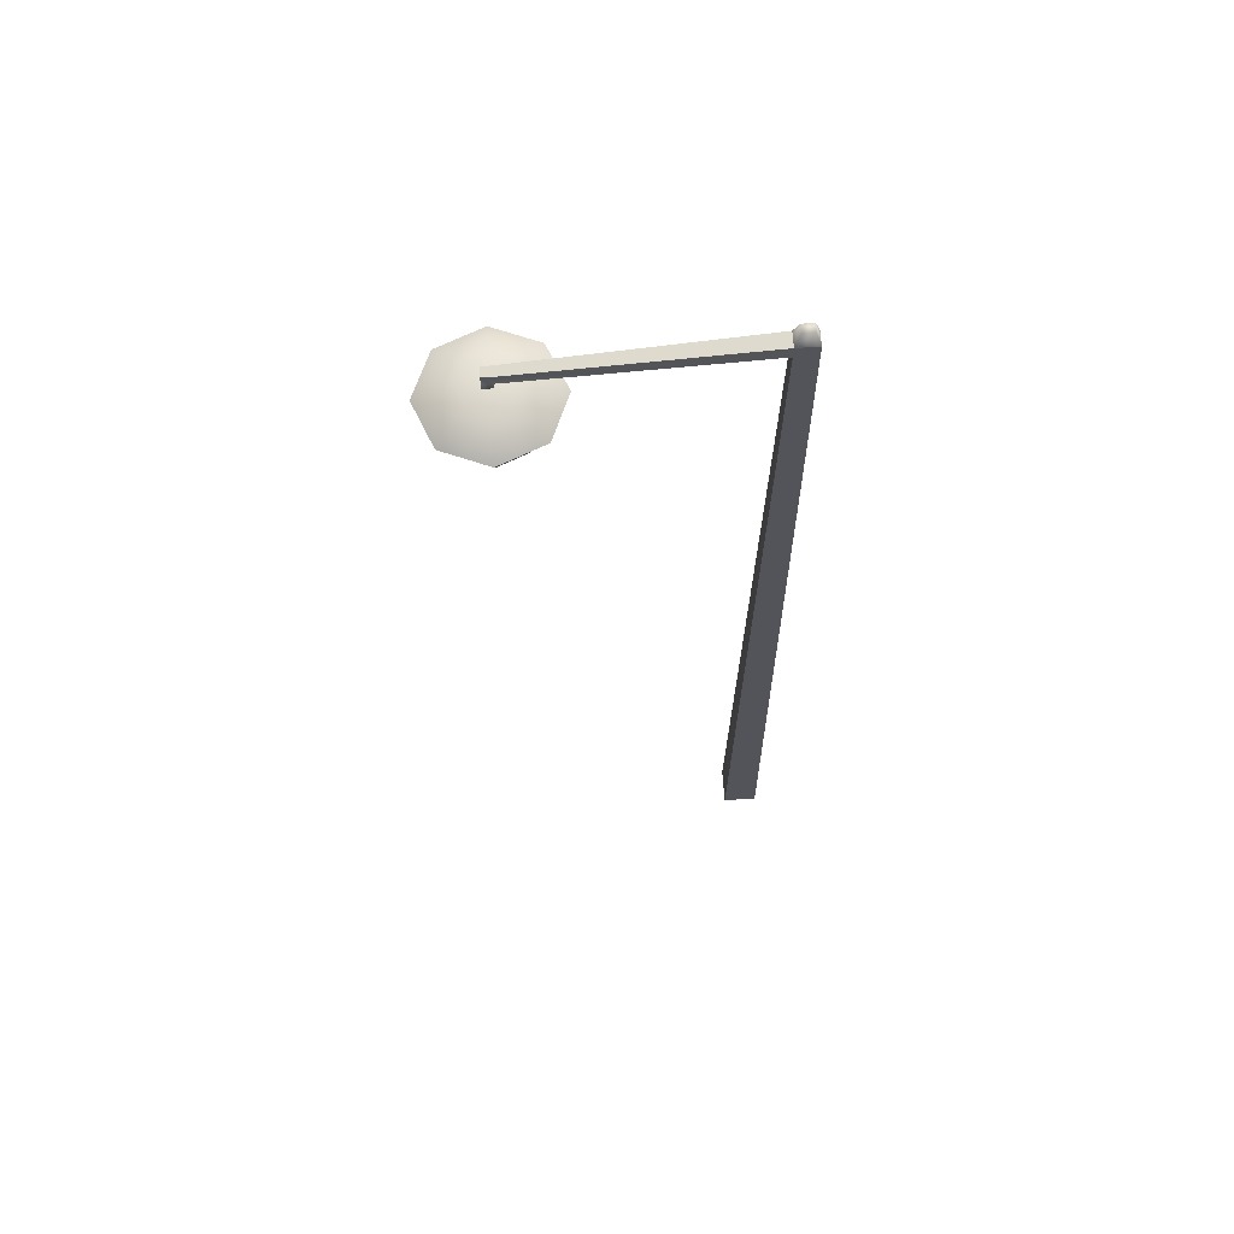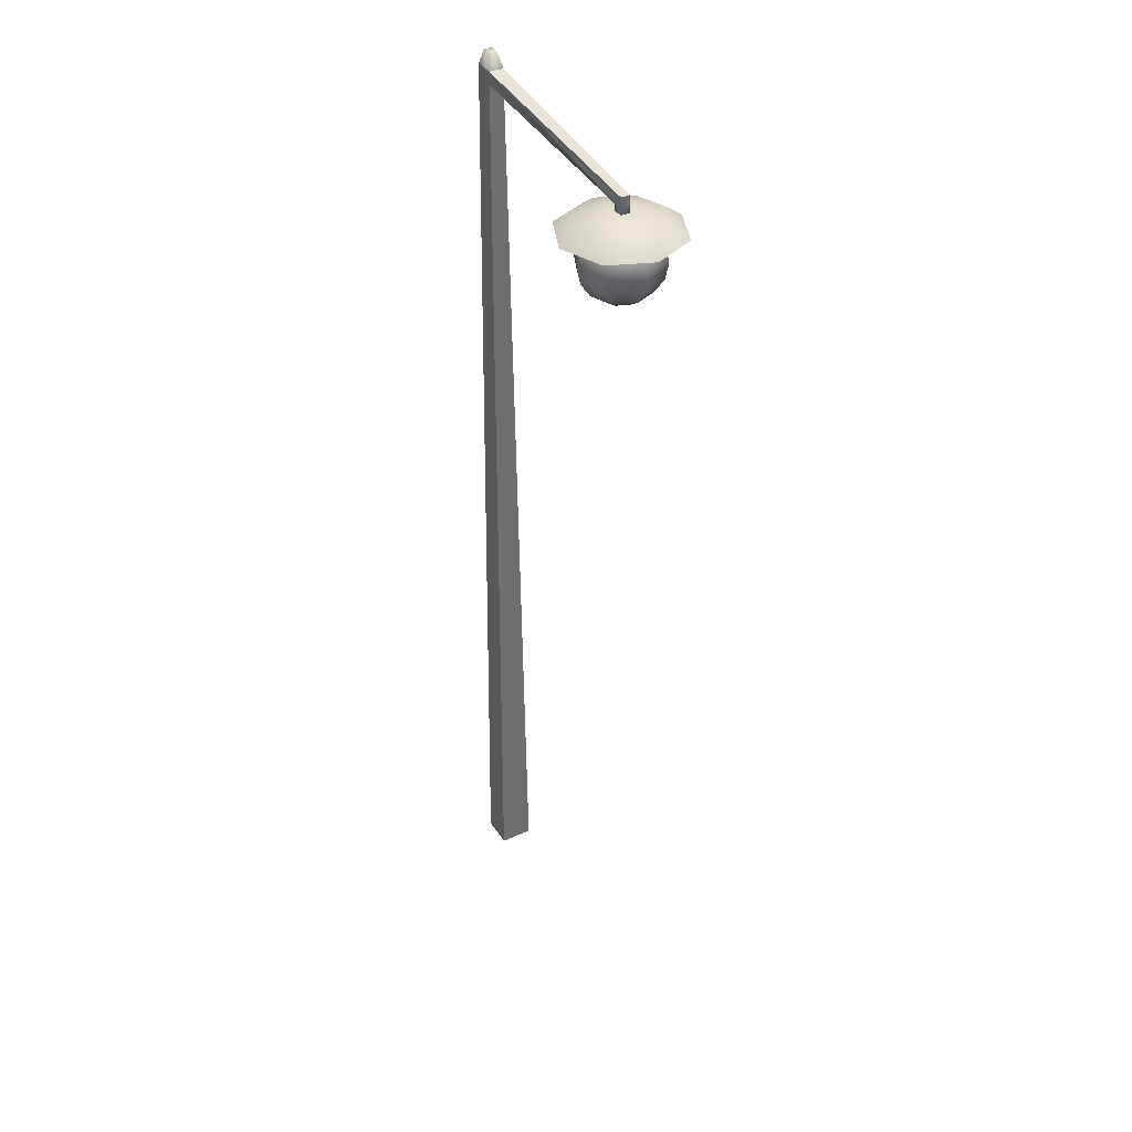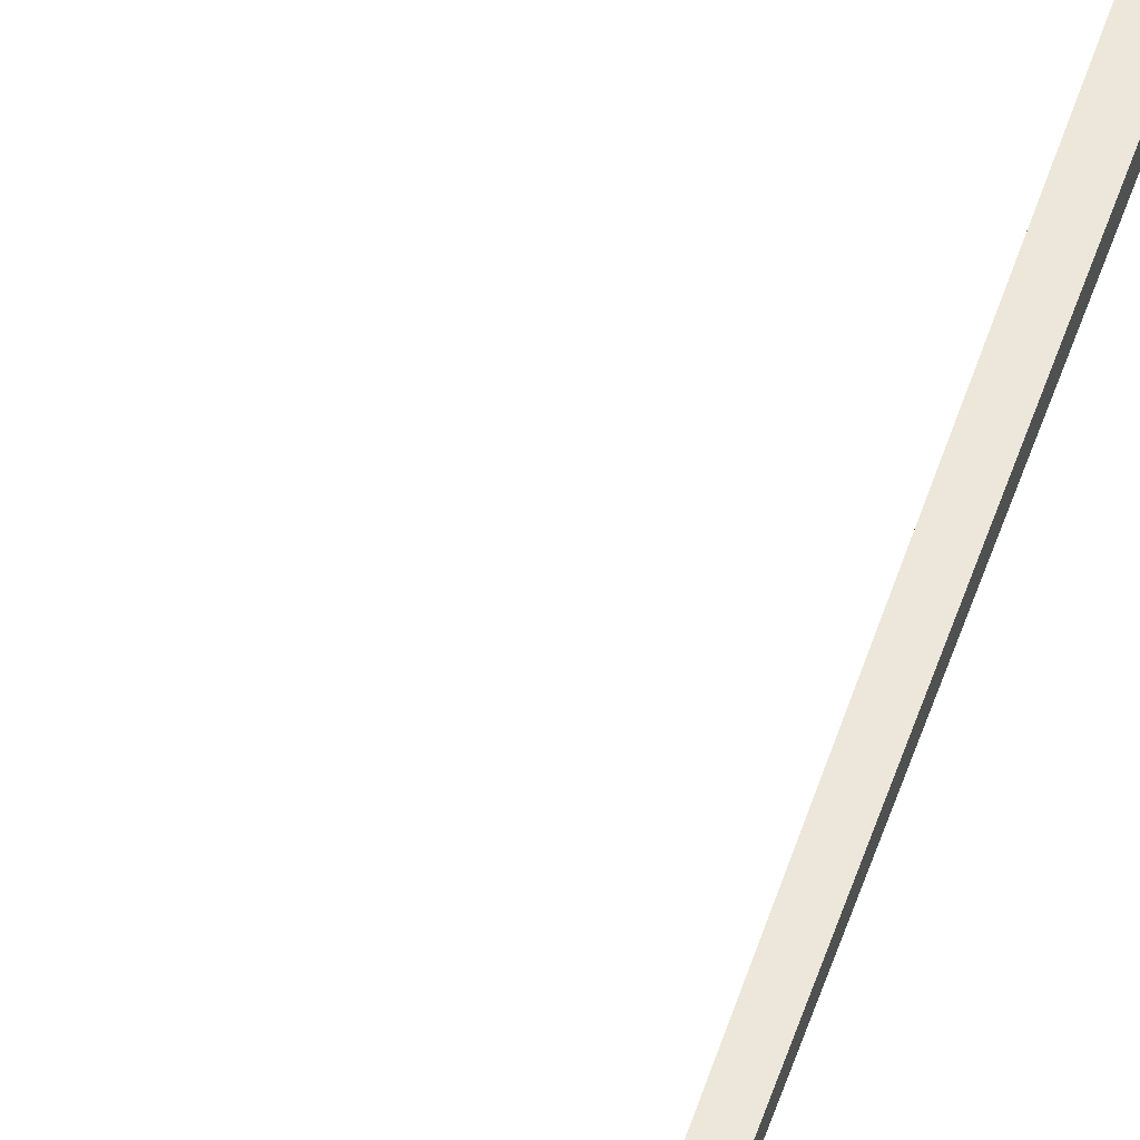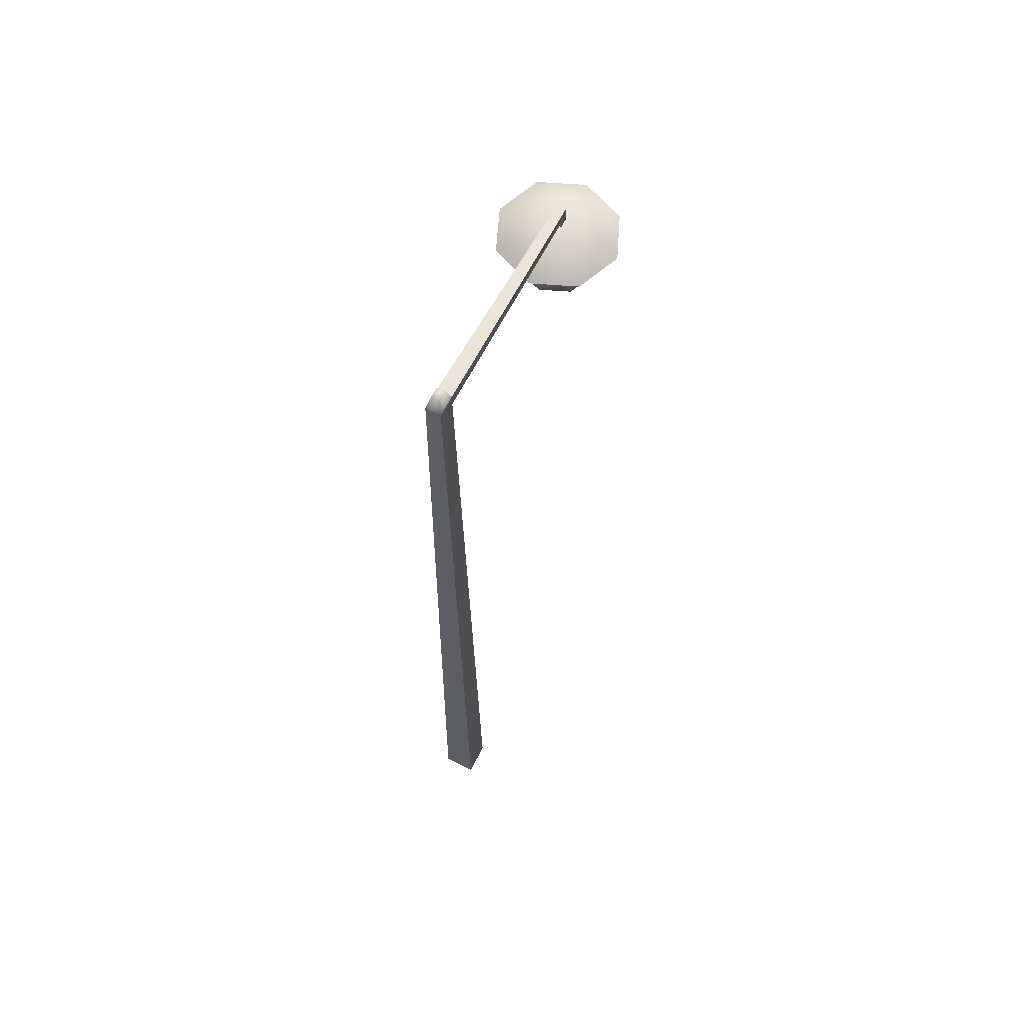
<metadata>
{"format":"obj","ext":"obj","renderer":"f3d","projection":"perspective","resolution":1024,"background":"white","views":[{"elev":66.4,"azim":176.2,"up":"+Y"},{"elev":38.4,"azim":60.5,"up":"+Y"},{"elev":52.1,"azim":-160.9,"up":"+Z"},{"elev":65.0,"azim":-63.3,"up":"+Y"}]}
</metadata>
<code>
v 0.8294 2.922 -0.03906
v 0.7903 2.922 -0.05524
v 0.7513 2.922 -0.03906
v 0.7351 2.922 0
v 0.7513 2.922 0.03906
v 0.7903 2.922 0.05524
v 0.8294 2.922 0.03906
v 0.8456 2.922 0
v 0.8625 2.954 -0.07217
v 0.7903 2.954 -0.1021
v 0.7181 2.954 -0.07217
v 0.6883 2.954 0
v 0.7181 2.954 0.07217
v 0.7903 2.954 0.1021
v 0.8625 2.954 0.07217
v 0.8924 2.954 0
v 0.8846 3.001 -0.0943
v 0.7903 3.001 -0.1334
v 0.696 3.001 -0.0943
v 0.657 3.001 0
v 0.696 3.001 0.0943
v 0.7903 3.001 0.1334
v 0.8846 3.001 0.0943
v 0.9237 3.001 0
v 0.8924 3.056 -0.1021
v 0.7903 3.056 -0.1443
v 0.6883 3.056 -0.1021
v 0.646 3.056 0
v 0.6883 3.056 0.1021
v 0.7903 3.056 0.1443
v 0.8924 3.056 0.1021
v 0.9347 3.056 0
v 0.8846 3.111 -0.0943
v 0.7903 3.111 -0.1334
v 0.696 3.111 -0.0943
v 0.657 3.111 0
v 0.696 3.111 0.0943
v 0.7903 3.111 0.1334
v 0.8846 3.111 0.0943
v 0.9237 3.111 0
v 0.8625 3.158 -0.07217
v 0.7903 3.158 -0.1021
v 0.7181 3.158 -0.07217
v 0.6883 3.158 0
v 0.7181 3.158 0.07217
v 0.7903 3.158 0.1021
v 0.8625 3.158 0.07217
v 0.8924 3.158 0
v 0.8294 3.189 -0.03906
v 0.7903 3.189 -0.05524
v 0.7513 3.189 -0.03906
v 0.7351 3.189 0
v 0.7513 3.189 0.03906
v 0.7903 3.189 0.05524
v 0.8294 3.189 0.03906
v 0.8456 3.189 0
v 0.7903 2.912 0
v 0.7903 3.2 0
v -0.05752 0 0.05752
v 0.05752 0 0.05752
v -0.03443 3.332 0.02495
v 0.03443 3.332 0.02495
v -0.03443 3.332 -0.02495
v 0.03443 3.332 -0.02495
v -0.05752 0 -0.05752
v 0.05752 0 -0.05752
v 0.03443 3.288 0.02495
v 0.03443 3.288 -0.02495
v 0.8107 3.225 -0.01538
v 0.8107 3.225 0.01537
v 0.8107 3.26 -0.01538
v 0.8107 3.26 0.01537
v -0.01856 3.382 0.01345
v 0.01856 3.382 0.01345
v 0.01856 3.382 -0.01345
v -0.01856 3.382 -0.01345
v 0.7774 3.225 -0.01574
v 0.7774 3.225 0.01573
v 0.7774 3.26 -0.01574
v 0.7774 3.175 -0.01574
v 0.7774 3.175 0.01573
v 0.8107 3.175 -0.01538
v 0.8107 3.175 0.01537
v 0.9353 3.139 -0.1449
v 0.7903 3.139 -0.205
v 0.6454 3.139 -0.1449
v 0.5854 3.139 0
v 0.6454 3.139 0.1449
v 0.7903 3.139 0.205
v 0.9353 3.139 0.1449
v 0.9953 3.139 0
v 0.9012 3.173 -0.1109
v 0.7903 3.173 -0.1569
v 0.6794 3.173 -0.1109
v 0.6334 3.173 0
v 0.6794 3.173 0.1109
v 0.7903 3.173 0.1569
v 0.9012 3.173 0.1109
v 0.9472 3.173 0
v 0.8504 3.196 -0.06003
v 0.7903 3.196 -0.0849
v 0.7303 3.196 -0.06003
v 0.7054 3.196 0
v 0.7303 3.196 0.06003
v 0.7903 3.196 0.0849
v 0.8504 3.196 0.06003
v 0.8752 3.196 0
v 0.7903 3.205 0
g pasted__lightPoleFlag group
f 1 2 10 9
f 2 3 11 10
f 3 4 12 11
f 4 5 13 12
f 5 6 14 13
f 6 7 15 14
f 7 8 16 15
f 8 1 9 16
f 9 10 18 17
f 10 11 19 18
f 11 12 20 19
f 12 13 21 20
f 13 14 22 21
f 14 15 23 22
f 15 16 24 23
f 16 9 17 24
f 17 18 26 25
f 18 19 27 26
f 19 20 28 27
f 20 21 29 28
f 21 22 30 29
f 22 23 31 30
f 23 24 32 31
f 24 17 25 32
f 25 26 34 33
f 26 27 35 34
f 27 28 36 35
f 28 29 37 36
f 29 30 38 37
f 30 31 39 38
f 31 32 40 39
f 32 25 33 40
f 33 34 42 41
f 34 35 43 42
f 35 36 44 43
f 36 37 45 44
f 37 38 46 45
f 38 39 47 46
f 39 40 48 47
f 40 33 41 48
f 41 42 50 49
f 42 43 51 50
f 43 44 52 51
f 44 45 53 52
f 45 46 54 53
f 46 47 55 54
f 47 48 56 55
f 48 41 49 56
f 2 1 57
f 3 2 57
f 4 3 57
f 5 4 57
f 6 5 57
f 7 6 57
f 8 7 57
f 1 8 57
f 49 50 58
f 50 51 58
f 51 52 58
f 52 53 58
f 53 54 58
f 54 55 58
f 55 56 58
f 56 49 58
f 61 59 60 67 62
f 63 64 68 66 65
f 65 66 60 59
f 60 66 68 67
f 65 59 61 63
f 67 68 77 78
f 68 64 79 77
f 64 62 72 71 79
f 62 67 78 70 72
f 73 74 75 76
f 61 63 64 62
f 61 62 74 73
f 62 64 75 74
f 64 63 76 75
f 63 61 73 76
f 70 69 71 72
f 81 80 82 83
f 77 79 71 69
f 78 77 80 81
f 77 69 82 80
f 69 70 83 82
f 70 78 81 83
f 84 85 93 92
f 85 86 94 93
f 86 87 95 94
f 87 88 96 95
f 88 89 97 96
f 89 90 98 97
f 90 91 99 98
f 91 84 92 99
f 92 93 101 100
f 93 94 102 101
f 94 95 103 102
f 95 96 104 103
f 96 97 105 104
f 97 98 106 105
f 98 99 107 106
f 99 92 100 107
f 100 101 108
f 101 102 108
f 102 103 108
f 103 104 108
f 104 105 108
f 105 106 108
f 106 107 108
f 107 100 108

</code>
